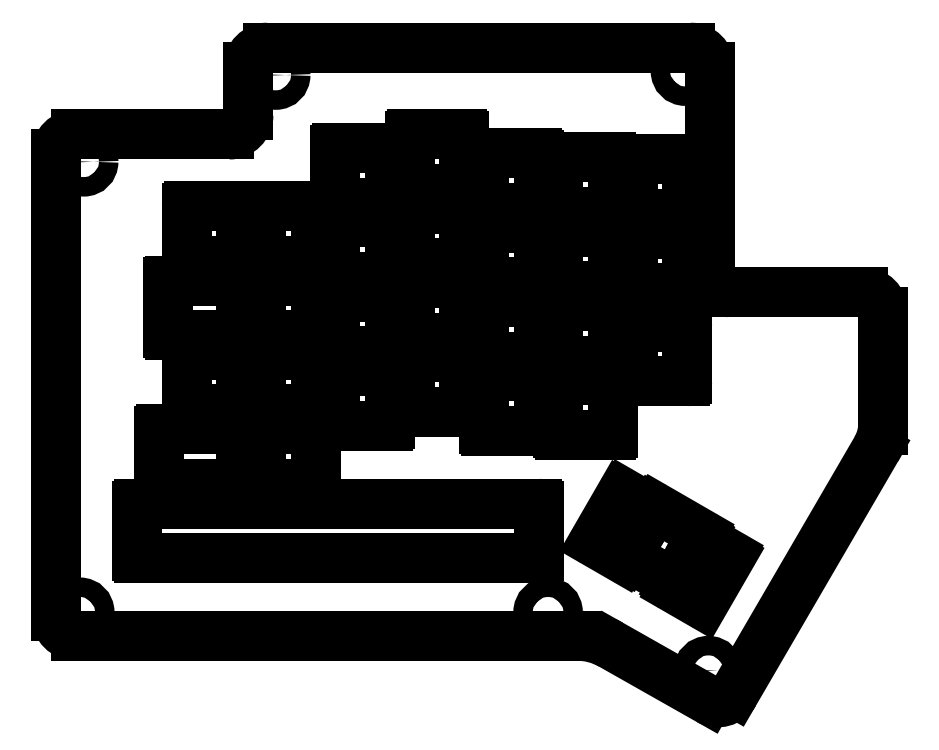
<metadata>
{"format":"dxf","ext":"dxf","renderer":"ezdxf+matplotlib","layout":"modelspace","background":"white","min_lineweight":24,"dpi":150}
</metadata>
<code>
0
SECTION
2
ENTITIES
0
LINE
8
Sketch003
10
-86.28
20
64.21
30
15
11
-125.5
21
64.21
31
15
0
ARC
8
Sketch003
10
-125.5
20
59.21
30
15
40
5
50
90
51
180
0
LINE
8
Sketch003
10
-130.5
20
59.21
30
15
11
-130.5
21
-59.21
31
15
0
ARC
8
Sketch003
10
-125.5
20
-59.21
30
15
40
5
50
180
51
-90
0
LINE
8
Sketch003
10
-125.5
20
-64.21
30
15
11
2.886
21
-64.21
31
15
0
ARC
8
Sketch003
10
2.886
20
-81.94
30
15
40
17.73
50
60.48
51
90
0
LINE
8
Sketch003
10
11.62
20
-66.51
30
15
11
36.54
21
-80.62
31
15
0
ARC
8
Sketch003
10
39
20
-76.27
30
15
40
5
50
-119.5
51
-30.2
0
LINE
8
Sketch003
10
43.32
20
-78.79
30
15
11
79.61
21
-16.44
31
15
0
ARC
8
Sketch003
10
68.37
20
-9.9
30
15
40
13
50
-30.2
51
-6.846
0
LINE
8
Sketch003
10
81.28
20
-11.45
30
15
11
81.28
21
18.82
31
15
0
ARC
8
Sketch003
10
76.28
20
18.82
30
15
40
5
50
0
51
90
0
LINE
8
Sketch003
10
41.91
20
23.82
30
15
11
76.28
21
23.82
31
15
0
ARC
8
Sketch003
10
41.91
20
28.82
30
15
40
5
50
180
51
-90
0
LINE
8
Sketch003
10
36.91
20
28.82
30
15
11
36.91
21
81.44
31
15
0
ARC
8
Sketch003
10
31.91
20
81.44
30
15
40
5
50
0
51
90
0
LINE
8
Sketch003
10
-76.28
20
86.44
30
15
11
31.91
21
86.44
31
15
0
ARC
8
Sketch003
10
-76.28
20
81.44
30
15
40
5
50
90
51
180
0
LINE
8
Sketch003
10
-81.28
20
81.44
30
15
11
-81.28
21
69.21
31
15
0
ARC
8
Sketch003
10
-86.28
20
69.21
30
15
40
5
50
-90
51
0
0
LINE
8
Sketch003
10
-78.05
20
32.34
30
15
11
-78.05
21
45.34
31
15
0
ARC
8
Sketch003
10
-77.55
20
45.34
30
15
40
0.5
50
90
51
180
0
LINE
8
Sketch003
10
-77.55
20
45.84
30
15
11
-64.55
21
45.84
31
15
0
ARC
8
Sketch003
10
-64.55
20
45.34
30
15
40
0.5
50
0
51
90
0
LINE
8
Sketch003
10
-64.05
20
45.34
30
15
11
-64.05
21
32.34
31
15
0
ARC
8
Sketch003
10
-64.55
20
32.34
30
15
40
0.5
50
-90
51
0
0
LINE
8
Sketch003
10
-64.55
20
31.84
30
15
11
-77.55
21
31.84
31
15
0
ARC
8
Sketch003
10
-77.55
20
32.34
30
15
40
0.5
50
180
51
-90
0
LINE
8
Sketch003
10
-78.05
20
13.29
30
15
11
-78.05
21
26.3
31
15
0
ARC
8
Sketch003
10
-77.55
20
26.3
30
15
40
0.5
50
90
51
180
0
LINE
8
Sketch003
10
-77.55
20
26.8
30
15
11
-64.55
21
26.8
31
15
0
ARC
8
Sketch003
10
-64.55
20
26.3
30
15
40
0.5
50
0
51
90
0
LINE
8
Sketch003
10
-64.05
20
26.3
30
15
11
-64.05
21
13.29
31
15
0
ARC
8
Sketch003
10
-64.55
20
13.29
30
15
40
0.5
50
-90
51
0
0
LINE
8
Sketch003
10
-64.55
20
12.79
30
15
11
-77.55
21
12.79
31
15
0
ARC
8
Sketch003
10
-77.55
20
13.29
30
15
40
0.5
50
180
51
-90
0
LINE
8
Sketch003
10
-78.05
20
-5.755
30
15
11
-78.05
21
7.245
31
15
0
ARC
8
Sketch003
10
-77.55
20
7.245
30
15
40
0.5
50
90
51
180
0
LINE
8
Sketch003
10
-77.55
20
7.745
30
15
11
-64.55
21
7.745
31
15
0
ARC
8
Sketch003
10
-64.55
20
7.245
30
15
40
0.5
50
0
51
90
0
LINE
8
Sketch003
10
-64.05
20
7.245
30
15
11
-64.05
21
-5.755
31
15
0
ARC
8
Sketch003
10
-64.55
20
-5.755
30
15
40
0.5
50
-90
51
0
0
LINE
8
Sketch003
10
-64.55
20
-6.255
30
15
11
-77.55
21
-6.255
31
15
0
ARC
8
Sketch003
10
-77.55
20
-5.755
30
15
40
0.5
50
180
51
-90
0
LINE
8
Sketch003
10
-78.05
20
-24.8
30
15
11
-78.05
21
-11.8
31
15
0
ARC
8
Sketch003
10
-77.55
20
-11.8
30
15
40
0.5
50
90
51
180
0
LINE
8
Sketch003
10
-77.55
20
-11.3
30
15
11
-64.55
21
-11.3
31
15
0
ARC
8
Sketch003
10
-64.55
20
-11.8
30
15
40
0.5
50
0
51
90
0
LINE
8
Sketch003
10
-64.05
20
-11.8
30
15
11
-64.05
21
-24.8
31
15
0
ARC
8
Sketch003
10
-64.55
20
-24.8
30
15
40
0.5
50
-90
51
0
0
LINE
8
Sketch003
10
-64.55
20
-25.3
30
15
11
-77.55
21
-25.3
31
15
0
ARC
8
Sketch003
10
-77.55
20
-24.8
30
15
40
0.5
50
180
51
-90
0
LINE
8
Sketch003
10
-97.09
20
32.34
30
15
11
-97.09
21
45.34
31
15
0
ARC
8
Sketch003
10
-96.59
20
45.34
30
15
40
0.5
50
90
51
180
0
LINE
8
Sketch003
10
-96.59
20
45.84
30
15
11
-83.59
21
45.84
31
15
0
ARC
8
Sketch003
10
-83.59
20
45.34
30
15
40
0.5
50
0
51
90
0
LINE
8
Sketch003
10
-83.09
20
45.34
30
15
11
-83.09
21
32.34
31
15
0
ARC
8
Sketch003
10
-83.59
20
32.34
30
15
40
0.5
50
-90
51
0
0
LINE
8
Sketch003
10
-83.59
20
31.84
30
15
11
-96.59
21
31.84
31
15
0
ARC
8
Sketch003
10
-96.59
20
32.34
30
15
40
0.5
50
180
51
-90
0
LINE
8
Sketch003
10
-101.4
20
26.8
30
15
11
-83.59
21
26.8
31
15
0
ARC
8
Sketch003
10
-83.59
20
26.3
30
15
40
0.5
50
0
51
90
0
LINE
8
Sketch003
10
-83.09
20
26.3
30
15
11
-83.09
21
13.29
31
15
0
ARC
8
Sketch003
10
-83.59
20
13.29
30
15
40
0.5
50
-90
51
0
0
LINE
8
Sketch003
10
-101.4
20
12.79
30
15
11
-83.59
21
12.79
31
15
0
ARC
8
Sketch003
10
-101.4
20
13.29
30
15
40
0.5
50
180
51
-90
0
LINE
8
Sketch003
10
-101.9
20
13.29
30
15
11
-101.9
21
26.3
31
15
0
ARC
8
Sketch003
10
-101.4
20
26.3
30
15
40
0.5
50
90
51
180
0
LINE
8
Sketch003
10
-97.09
20
-5.755
30
15
11
-97.09
21
7.245
31
15
0
ARC
8
Sketch003
10
-96.59
20
7.245
30
15
40
0.5
50
90
51
180
0
LINE
8
Sketch003
10
-96.59
20
7.745
30
15
11
-83.59
21
7.745
31
15
0
ARC
8
Sketch003
10
-83.59
20
7.245
30
15
40
0.5
50
0
51
90
0
LINE
8
Sketch003
10
-83.09
20
7.245
30
15
11
-83.09
21
-5.755
31
15
0
ARC
8
Sketch003
10
-83.59
20
-5.755
30
15
40
0.5
50
-90
51
0
0
LINE
8
Sketch003
10
-83.59
20
-6.255
30
15
11
-96.59
21
-6.255
31
15
0
ARC
8
Sketch003
10
-96.59
20
-5.755
30
15
40
0.5
50
180
51
-90
0
LINE
8
Sketch003
10
-58.99
20
47.24
30
15
11
-58.99
21
60.24
31
15
0
ARC
8
Sketch003
10
-58.49
20
60.24
30
15
40
0.5
50
90
51
180
0
LINE
8
Sketch003
10
-58.49
20
60.74
30
15
11
-45.49
21
60.74
31
15
0
ARC
8
Sketch003
10
-45.49
20
60.24
30
15
40
0.5
50
0
51
90
0
LINE
8
Sketch003
10
-44.99
20
60.24
30
15
11
-44.99
21
47.24
31
15
0
ARC
8
Sketch003
10
-45.49
20
47.24
30
15
40
0.5
50
-90
51
0
0
LINE
8
Sketch003
10
-45.49
20
46.74
30
15
11
-58.49
21
46.74
31
15
0
ARC
8
Sketch003
10
-58.49
20
47.24
30
15
40
0.5
50
180
51
-90
0
LINE
8
Sketch003
10
-58.99
20
28.2
30
15
11
-58.99
21
41.2
31
15
0
ARC
8
Sketch003
10
-58.49
20
41.2
30
15
40
0.5
50
90
51
180
0
LINE
8
Sketch003
10
-58.49
20
41.7
30
15
11
-45.49
21
41.7
31
15
0
ARC
8
Sketch003
10
-45.49
20
41.2
30
15
40
0.5
50
0
51
90
0
LINE
8
Sketch003
10
-44.99
20
41.2
30
15
11
-44.99
21
28.2
31
15
0
ARC
8
Sketch003
10
-45.49
20
28.2
30
15
40
0.5
50
-90
51
0
0
LINE
8
Sketch003
10
-45.49
20
27.7
30
15
11
-58.49
21
27.7
31
15
0
ARC
8
Sketch003
10
-58.49
20
28.2
30
15
40
0.5
50
180
51
-90
0
LINE
8
Sketch003
10
-58.99
20
9.145
30
15
11
-58.99
21
22.14
31
15
0
ARC
8
Sketch003
10
-58.49
20
22.14
30
15
40
0.5
50
90
51
180
0
LINE
8
Sketch003
10
-58.49
20
22.64
30
15
11
-45.49
21
22.64
31
15
0
ARC
8
Sketch003
10
-45.49
20
22.14
30
15
40
0.5
50
0
51
90
0
LINE
8
Sketch003
10
-44.99
20
22.14
30
15
11
-44.99
21
9.145
31
15
0
ARC
8
Sketch003
10
-45.49
20
9.145
30
15
40
0.5
50
-90
51
0
0
LINE
8
Sketch003
10
-45.49
20
8.645
30
15
11
-58.49
21
8.645
31
15
0
ARC
8
Sketch003
10
-58.49
20
9.145
30
15
40
0.5
50
180
51
-90
0
LINE
8
Sketch003
10
-58.99
20
-9.905
30
15
11
-58.99
21
3.095
31
15
0
ARC
8
Sketch003
10
-58.49
20
3.095
30
15
40
0.5
50
90
51
180
0
LINE
8
Sketch003
10
-58.49
20
3.595
30
15
11
-45.49
21
3.595
31
15
0
ARC
8
Sketch003
10
-45.49
20
3.095
30
15
40
0.5
50
0
51
90
0
LINE
8
Sketch003
10
-44.99
20
3.095
30
15
11
-44.99
21
-9.905
31
15
0
ARC
8
Sketch003
10
-45.49
20
-9.905
30
15
40
0.5
50
-90
51
0
0
LINE
8
Sketch003
10
-45.49
20
-10.4
30
15
11
-58.49
21
-10.4
31
15
0
ARC
8
Sketch003
10
-58.49
20
-9.905
30
15
40
0.5
50
180
51
-90
0
LINE
8
Sketch003
10
-20.89
20
45.88
30
15
11
-20.89
21
58.88
31
15
0
ARC
8
Sketch003
10
-20.39
20
58.88
30
15
40
0.5
50
90
51
180
0
LINE
8
Sketch003
10
-20.39
20
59.38
30
15
11
-7.395
21
59.38
31
15
0
ARC
8
Sketch003
10
-7.395
20
58.88
30
15
40
0.5
50
0
51
90
0
LINE
8
Sketch003
10
-6.895
20
58.88
30
15
11
-6.895
21
45.88
31
15
0
ARC
8
Sketch003
10
-7.395
20
45.88
30
15
40
0.5
50
-90
51
0
0
LINE
8
Sketch003
10
-7.395
20
45.38
30
15
11
-20.39
21
45.38
31
15
0
ARC
8
Sketch003
10
-20.39
20
45.88
30
15
40
0.5
50
180
51
-90
0
LINE
8
Sketch003
10
-20.89
20
26.82
30
15
11
-20.89
21
39.83
31
15
0
ARC
8
Sketch003
10
-20.39
20
39.83
30
15
40
0.5
50
90
51
180
0
LINE
8
Sketch003
10
-20.39
20
40.33
30
15
11
-7.395
21
40.33
31
15
0
ARC
8
Sketch003
10
-7.395
20
39.83
30
15
40
0.5
50
0
51
90
0
LINE
8
Sketch003
10
-6.895
20
39.83
30
15
11
-6.895
21
26.82
31
15
0
ARC
8
Sketch003
10
-7.395
20
26.82
30
15
40
0.5
50
-90
51
0
0
LINE
8
Sketch003
10
-7.395
20
26.32
30
15
11
-20.39
21
26.32
31
15
0
ARC
8
Sketch003
10
-20.39
20
26.82
30
15
40
0.5
50
180
51
-90
0
LINE
8
Sketch003
10
-20.89
20
7.775
30
15
11
-20.89
21
20.77
31
15
0
ARC
8
Sketch003
10
-20.39
20
20.77
30
15
40
0.5
50
90
51
180
0
LINE
8
Sketch003
10
-20.39
20
21.27
30
15
11
-7.395
21
21.27
31
15
0
ARC
8
Sketch003
10
-7.395
20
20.77
30
15
40
0.5
50
0
51
90
0
LINE
8
Sketch003
10
-6.895
20
20.77
30
15
11
-6.895
21
7.775
31
15
0
ARC
8
Sketch003
10
-7.395
20
7.775
30
15
40
0.5
50
-90
51
0
0
LINE
8
Sketch003
10
-7.395
20
7.275
30
15
11
-20.39
21
7.275
31
15
0
ARC
8
Sketch003
10
-20.39
20
7.775
30
15
40
0.5
50
180
51
-90
0
LINE
8
Sketch003
10
-20.89
20
-11.28
30
15
11
-20.89
21
1.725
31
15
0
ARC
8
Sketch003
10
-20.39
20
1.725
30
15
40
0.5
50
90
51
180
0
LINE
8
Sketch003
10
-20.39
20
2.225
30
15
11
-7.395
21
2.225
31
15
0
ARC
8
Sketch003
10
-7.395
20
1.725
30
15
40
0.5
50
0
51
90
0
LINE
8
Sketch003
10
-6.895
20
1.725
30
15
11
-6.895
21
-11.28
31
15
0
ARC
8
Sketch003
10
-7.395
20
-11.28
30
15
40
0.5
50
-90
51
0
0
LINE
8
Sketch003
10
-7.395
20
-11.78
30
15
11
-20.39
21
-11.78
31
15
0
ARC
8
Sketch003
10
-20.39
20
-11.28
30
15
40
0.5
50
180
51
-90
0
LINE
8
Sketch003
10
-1.845
20
44.84
30
15
11
-1.845
21
57.84
31
15
0
ARC
8
Sketch003
10
-1.345
20
57.84
30
15
40
0.5
50
90
51
180
0
LINE
8
Sketch003
10
-1.345
20
58.34
30
15
11
11.65
21
58.34
31
15
0
ARC
8
Sketch003
10
11.65
20
57.84
30
15
40
0.5
50
0
51
90
0
LINE
8
Sketch003
10
12.15
20
57.84
30
15
11
12.15
21
44.84
31
15
0
ARC
8
Sketch003
10
11.65
20
44.84
30
15
40
0.5
50
-90
51
0
0
LINE
8
Sketch003
10
11.65
20
44.34
30
15
11
-1.345
21
44.34
31
15
0
ARC
8
Sketch003
10
-1.345
20
44.84
30
15
40
0.5
50
180
51
-90
0
LINE
8
Sketch003
10
-1.845
20
25.8
30
15
11
-1.845
21
38.8
31
15
0
ARC
8
Sketch003
10
-1.345
20
38.8
30
15
40
0.5
50
90
51
180
0
LINE
8
Sketch003
10
-1.345
20
39.3
30
15
11
11.65
21
39.3
31
15
0
ARC
8
Sketch003
10
11.65
20
38.8
30
15
40
0.5
50
0
51
90
0
LINE
8
Sketch003
10
12.15
20
38.8
30
15
11
12.15
21
25.8
31
15
0
ARC
8
Sketch003
10
11.65
20
25.8
30
15
40
0.5
50
-90
51
0
0
LINE
8
Sketch003
10
11.65
20
25.3
30
15
11
-1.345
21
25.3
31
15
0
ARC
8
Sketch003
10
-1.345
20
25.8
30
15
40
0.5
50
180
51
-90
0
LINE
8
Sketch003
10
-1.845
20
6.745
30
15
11
-1.845
21
19.75
31
15
0
ARC
8
Sketch003
10
-1.345
20
19.75
30
15
40
0.5
50
90
51
180
0
LINE
8
Sketch003
10
-1.345
20
20.25
30
15
11
11.65
21
20.25
31
15
0
ARC
8
Sketch003
10
11.65
20
19.75
30
15
40
0.5
50
0
51
90
0
LINE
8
Sketch003
10
12.15
20
19.75
30
15
11
12.15
21
6.745
31
15
0
ARC
8
Sketch003
10
11.65
20
6.745
30
15
40
0.5
50
-90
51
0
0
LINE
8
Sketch003
10
11.65
20
6.245
30
15
11
-1.345
21
6.245
31
15
0
ARC
8
Sketch003
10
-1.345
20
6.745
30
15
40
0.5
50
180
51
-90
0
LINE
8
Sketch003
10
-1.845
20
-12.3
30
15
11
-1.845
21
0.695
31
15
0
ARC
8
Sketch003
10
-1.345
20
0.695
30
15
40
0.5
50
90
51
180
0
LINE
8
Sketch003
10
-1.345
20
1.195
30
15
11
11.65
21
1.195
31
15
0
ARC
8
Sketch003
10
11.65
20
0.695
30
15
40
0.5
50
0
51
90
0
LINE
8
Sketch003
10
12.15
20
0.695
30
15
11
12.15
21
-12.3
31
15
0
ARC
8
Sketch003
10
11.65
20
-12.3
30
15
40
0.5
50
-90
51
0
0
LINE
8
Sketch003
10
11.65
20
-12.8
30
15
11
-1.345
21
-12.8
31
15
0
ARC
8
Sketch003
10
-1.345
20
-12.3
30
15
40
0.5
50
180
51
-90
0
LINE
8
Sketch003
10
-39.95
20
50.77
30
15
11
-39.95
21
63.77
31
15
0
ARC
8
Sketch003
10
-39.45
20
63.77
30
15
40
0.5
50
90
51
180
0
LINE
8
Sketch003
10
-39.45
20
64.27
30
15
11
-26.45
21
64.27
31
15
0
ARC
8
Sketch003
10
-26.45
20
63.77
30
15
40
0.5
50
0
51
90
0
LINE
8
Sketch003
10
-25.95
20
63.77
30
15
11
-25.95
21
50.77
31
15
0
ARC
8
Sketch003
10
-26.45
20
50.77
30
15
40
0.5
50
-90
51
0
0
LINE
8
Sketch003
10
-26.45
20
50.27
30
15
11
-39.45
21
50.27
31
15
0
ARC
8
Sketch003
10
-39.45
20
50.77
30
15
40
0.5
50
180
51
-90
0
LINE
8
Sketch003
10
-39.95
20
31.71
30
15
11
-39.95
21
44.72
31
15
0
ARC
8
Sketch003
10
-39.45
20
44.72
30
15
40
0.5
50
90
51
180
0
LINE
8
Sketch003
10
-39.45
20
45.22
30
15
11
-26.45
21
45.22
31
15
0
ARC
8
Sketch003
10
-26.45
20
44.72
30
15
40
0.5
50
0
51
90
0
LINE
8
Sketch003
10
-25.95
20
44.72
30
15
11
-25.95
21
31.71
31
15
0
ARC
8
Sketch003
10
-26.45
20
31.71
30
15
40
0.5
50
-90
51
0
0
LINE
8
Sketch003
10
-26.45
20
31.21
30
15
11
-39.45
21
31.21
31
15
0
ARC
8
Sketch003
10
-39.45
20
31.71
30
15
40
0.5
50
180
51
-90
0
LINE
8
Sketch003
10
-39.95
20
12.66
30
15
11
-39.95
21
25.66
31
15
0
ARC
8
Sketch003
10
-39.45
20
25.66
30
15
40
0.5
50
90
51
180
0
LINE
8
Sketch003
10
-39.45
20
26.16
30
15
11
-26.45
21
26.16
31
15
0
ARC
8
Sketch003
10
-26.45
20
25.66
30
15
40
0.5
50
0
51
90
0
LINE
8
Sketch003
10
-25.95
20
25.66
30
15
11
-25.95
21
12.66
31
15
0
ARC
8
Sketch003
10
-26.45
20
12.66
30
15
40
0.5
50
-90
51
0
0
LINE
8
Sketch003
10
-26.45
20
12.16
30
15
11
-39.45
21
12.16
31
15
0
ARC
8
Sketch003
10
-39.45
20
12.66
30
15
40
0.5
50
180
51
-90
0
LINE
8
Sketch003
10
-39.95
20
-6.385
30
15
11
-39.95
21
6.615
31
15
0
ARC
8
Sketch003
10
-39.45
20
6.615
30
15
40
0.5
50
90
51
180
0
LINE
8
Sketch003
10
-39.45
20
7.115
30
15
11
-26.45
21
7.115
31
15
0
ARC
8
Sketch003
10
-26.45
20
6.615
30
15
40
0.5
50
0
51
90
0
LINE
8
Sketch003
10
-25.95
20
6.615
30
15
11
-25.95
21
-6.385
31
15
0
ARC
8
Sketch003
10
-26.45
20
-6.385
30
15
40
0.5
50
-90
51
0
0
LINE
8
Sketch003
10
-26.45
20
-6.885
30
15
11
-39.45
21
-6.885
31
15
0
ARC
8
Sketch003
10
-39.45
20
-6.385
30
15
40
0.5
50
180
51
-90
0
LINE
8
Sketch003
10
34.76
20
-38.7
30
15
11
27.76
21
-50.82
31
15
0
LINE
8
Sketch003
10
27.49
20
-51.3
30
15
11
27.76
21
-50.82
31
15
0
LINE
8
Sketch003
10
34.55
20
-39.06
30
15
11
42.04
21
-43.38
31
15
0
ARC
8
Sketch003
10
41.79
20
-43.81
30
15
40
0.5
50
-30
51
60
0
LINE
8
Sketch003
10
42.22
20
-44.06
30
15
11
35.41
21
-55.87
31
15
0
ARC
8
Sketch003
10
34.97
20
-55.62
30
15
40
0.5
50
-120
51
-30
0
LINE
8
Sketch003
10
34.72
20
-56.05
30
15
11
27.67
21
-51.98
31
15
0
ARC
8
Sketch003
10
27.92
20
-51.55
30
15
40
0.5
50
150
51
-120
0
LINE
8
Sketch003
10
27.76
20
-50.82
30
15
11
15.63
21
-43.82
31
15
0
LINE
8
Sketch003
10
15.63
20
-43.82
30
15
11
22.64
21
-31.7
31
15
0
ARC
8
Sketch003
10
23.07
20
-31.95
30
15
40
0.5
50
60
51
150
0
LINE
8
Sketch003
10
23.32
20
-31.52
30
15
11
34.58
21
-38.02
31
15
0
ARC
8
Sketch003
10
34.33
20
-38.45
30
15
40
0.5
50
-30
51
60
0
LINE
8
Sketch003
10
17.2
20
44.3
30
15
11
17.2
21
57.3
31
15
0
ARC
8
Sketch003
10
17.7
20
57.3
30
15
40
0.5
50
90
51
180
0
LINE
8
Sketch003
10
17.7
20
57.8
30
15
11
30.7
21
57.8
31
15
0
ARC
8
Sketch003
10
30.7
20
57.3
30
15
40
0.5
50
0
51
90
0
LINE
8
Sketch003
10
31.2
20
57.3
30
15
11
31.2
21
44.3
31
15
0
ARC
8
Sketch003
10
30.7
20
44.3
30
15
40
0.5
50
-90
51
0
0
LINE
8
Sketch003
10
30.7
20
43.8
30
15
11
17.7
21
43.8
31
15
0
ARC
8
Sketch003
10
17.7
20
44.3
30
15
40
0.5
50
180
51
-90
0
LINE
8
Sketch003
10
17.2
20
25.25
30
15
11
17.2
21
38.26
31
15
0
ARC
8
Sketch003
10
17.7
20
38.26
30
15
40
0.5
50
90
51
180
0
LINE
8
Sketch003
10
17.7
20
38.76
30
15
11
30.7
21
38.76
31
15
0
ARC
8
Sketch003
10
30.7
20
38.26
30
15
40
0.5
50
0
51
90
0
LINE
8
Sketch003
10
31.2
20
38.26
30
15
11
31.2
21
25.25
31
15
0
ARC
8
Sketch003
10
30.7
20
25.25
30
15
40
0.5
50
-90
51
0
0
LINE
8
Sketch003
10
30.7
20
24.75
30
15
11
17.7
21
24.75
31
15
0
ARC
8
Sketch003
10
17.7
20
25.25
30
15
40
0.5
50
180
51
-90
0
LINE
8
Sketch003
10
17.2
20
1.442
30
15
11
17.2
21
14.44
31
15
0
ARC
8
Sketch003
10
17.7
20
14.44
30
15
40
0.5
50
90
51
180
0
LINE
8
Sketch003
10
17.7
20
14.94
30
15
11
30.7
21
14.94
31
15
0
ARC
8
Sketch003
10
30.7
20
14.44
30
15
40
0.5
50
0
51
90
0
LINE
8
Sketch003
10
31.2
20
14.44
30
15
11
31.2
21
1.442
31
15
0
ARC
8
Sketch003
10
30.7
20
1.442
30
15
40
0.5
50
-90
51
-2.544e-14
0
LINE
8
Sketch003
10
30.7
20
0.9425
30
15
11
17.7
21
0.9425
31
15
0
ARC
8
Sketch003
10
17.7
20
1.442
30
15
40
0.5
50
180
51
-90
0
LINE
8
Sketch003
10
7.444
20
-39.72
30
15
11
14.26
21
-27.92
31
15
0
ARC
8
Sketch003
10
14.69
20
-28.17
30
15
40
0.5
50
60
51
150
0
LINE
8
Sketch003
10
14.94
20
-27.74
30
15
11
22.43
21
-32.06
31
15
0
LINE
8
Sketch003
10
22.43
20
-32.06
30
15
11
15.36
21
-44.3
31
15
0
ARC
8
Sketch003
10
14.93
20
-44.05
30
15
40
0.5
50
-120
51
-30
0
LINE
8
Sketch003
10
14.68
20
-44.48
30
15
11
7.627
21
-40.41
31
15
0
ARC
8
Sketch003
10
7.877
20
-39.97
30
15
40
0.5
50
150
51
-120
0
LINE
8
Sketch003
10
-109.3
20
-30.36
30
15
11
-7.395
21
-30.36
31
15
0
ARC
8
Sketch003
10
-7.395
20
-30.86
30
15
40
0.5
50
0
51
90
0
LINE
8
Sketch003
10
-6.895
20
-30.86
30
15
11
-6.895
21
-43.85
31
15
0
ARC
8
Sketch003
10
-7.395
20
-43.85
30
15
40
0.5
50
-90
51
0
0
LINE
8
Sketch003
10
-7.395
20
-44.35
30
15
11
-109.3
21
-44.35
31
15
0
ARC
8
Sketch003
10
-109.3
20
-43.85
30
15
40
0.5
50
180
51
-90
0
LINE
8
Sketch003
10
-109.8
20
-43.85
30
15
11
-109.8
21
-30.86
31
15
0
ARC
8
Sketch003
10
-109.3
20
-30.86
30
15
40
0.5
50
90
51
180
0
LINE
8
Sketch003
10
-103.7
20
-11.3
30
15
11
-83.59
21
-11.3
31
15
0
ARC
8
Sketch003
10
-83.59
20
-11.8
30
15
40
0.5
50
0
51
90
0
LINE
8
Sketch003
10
-83.09
20
-11.8
30
15
11
-83.09
21
-24.8
31
15
0
ARC
8
Sketch003
10
-83.59
20
-24.8
30
15
40
0.5
50
-90
51
0
0
LINE
8
Sketch003
10
-83.59
20
-25.3
30
15
11
-103.7
21
-25.3
31
15
0
ARC
8
Sketch003
10
-103.7
20
-24.8
30
15
40
0.5
50
180
51
-90
0
LINE
8
Sketch003
10
-104.2
20
-24.8
30
15
11
-104.2
21
-11.8
31
15
0
ARC
8
Sketch003
10
-103.7
20
-11.8
30
15
40
0.5
50
90
51
180
0
CIRCLE
8
Sketch003
10
-123.5
20
57.21
40
2.5
0
CIRCLE
8
Sketch003
10
-74.28
20
79.44
40
2.5
0
CIRCLE
8
Sketch003
10
30.71
20
80.44
40
2.5
0
CIRCLE
8
Sketch003
10
-124.5
20
-58.21
40
2.5
0
CIRCLE
8
Sketch003
10
-4.49
20
-58.21
40
2.5
0
CIRCLE
8
Sketch003
10
36.59
20
-73.18
40
2.5
0
ENDSEC
0
EOF

</code>
